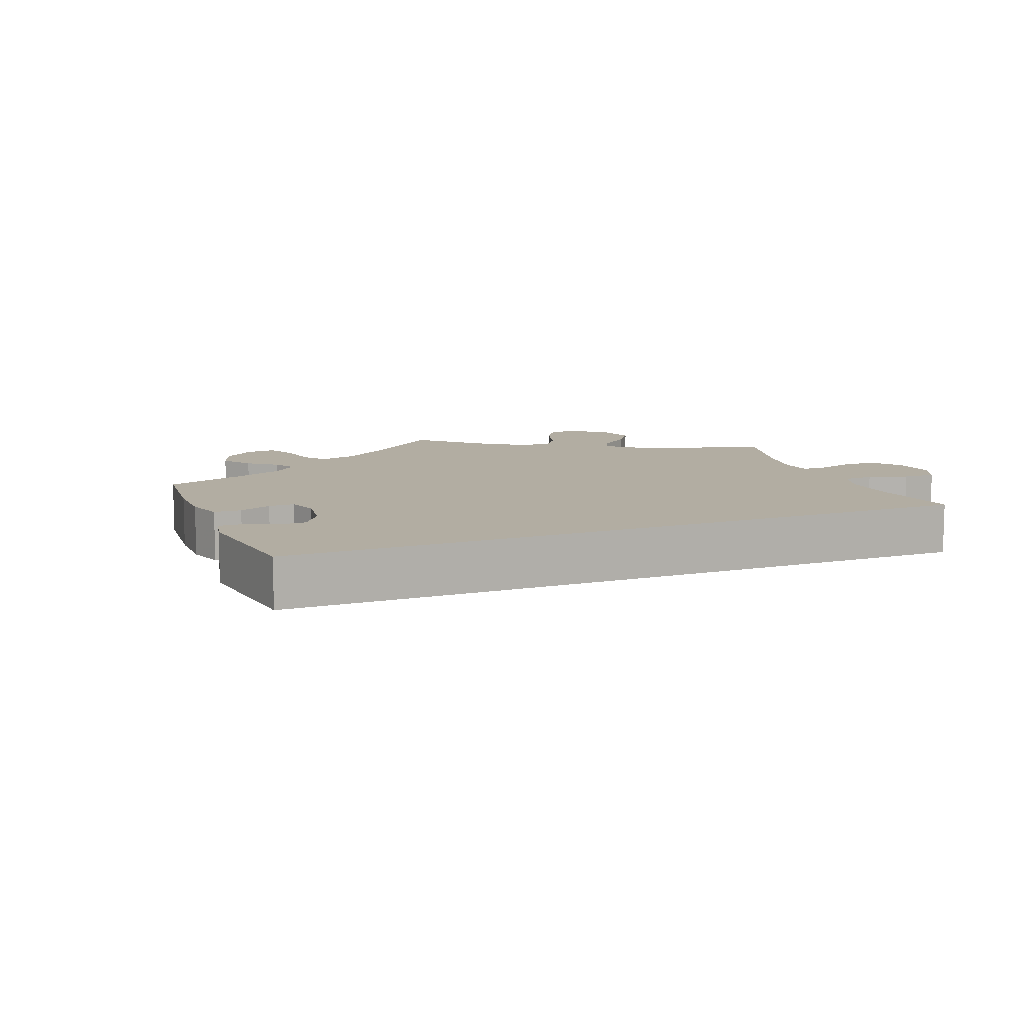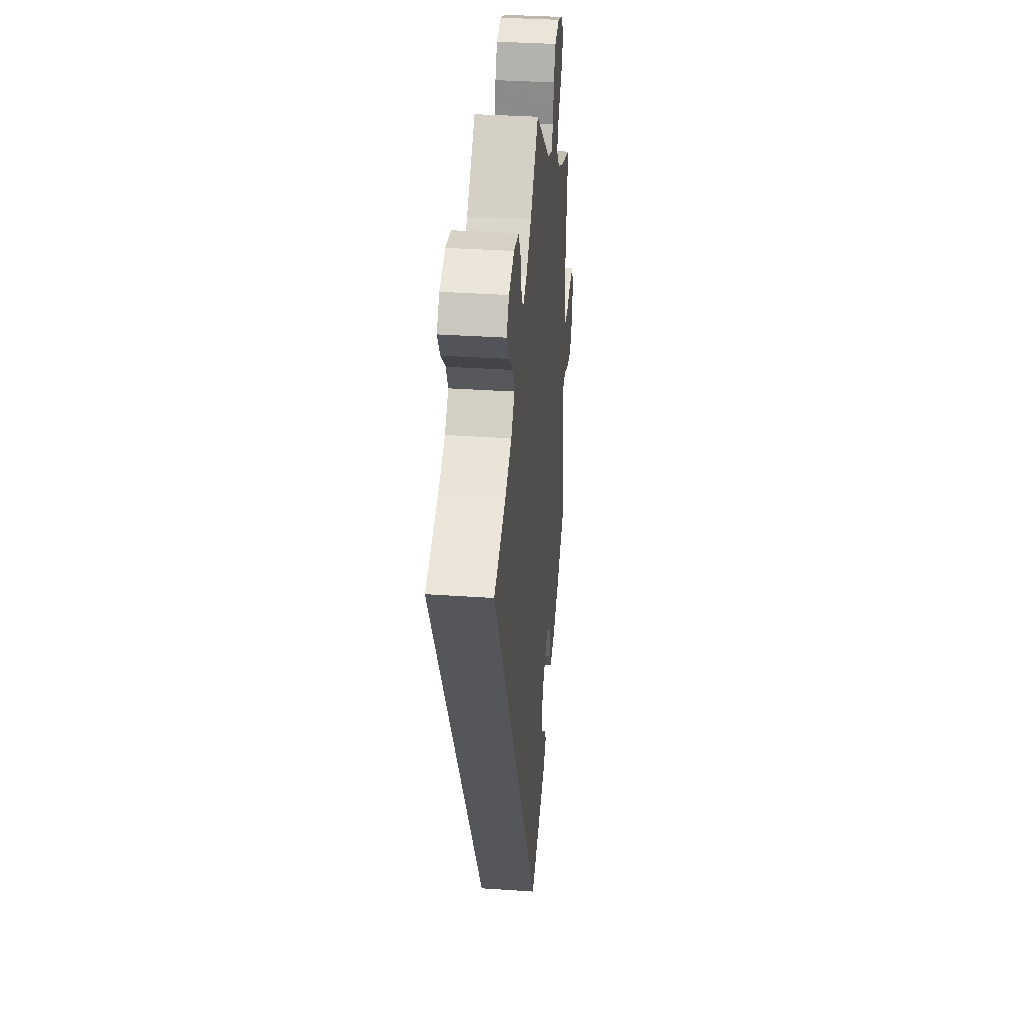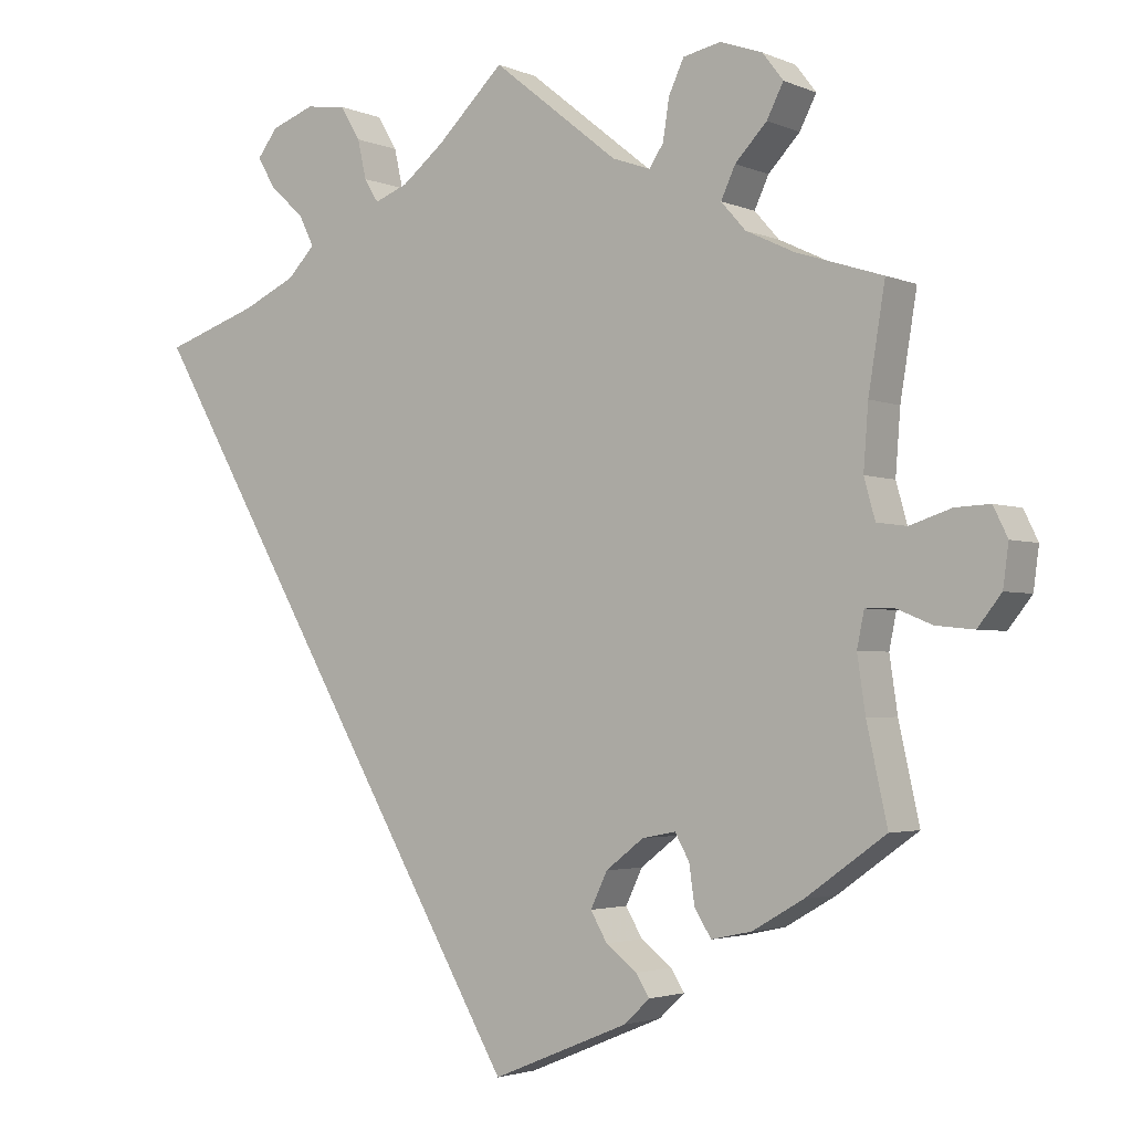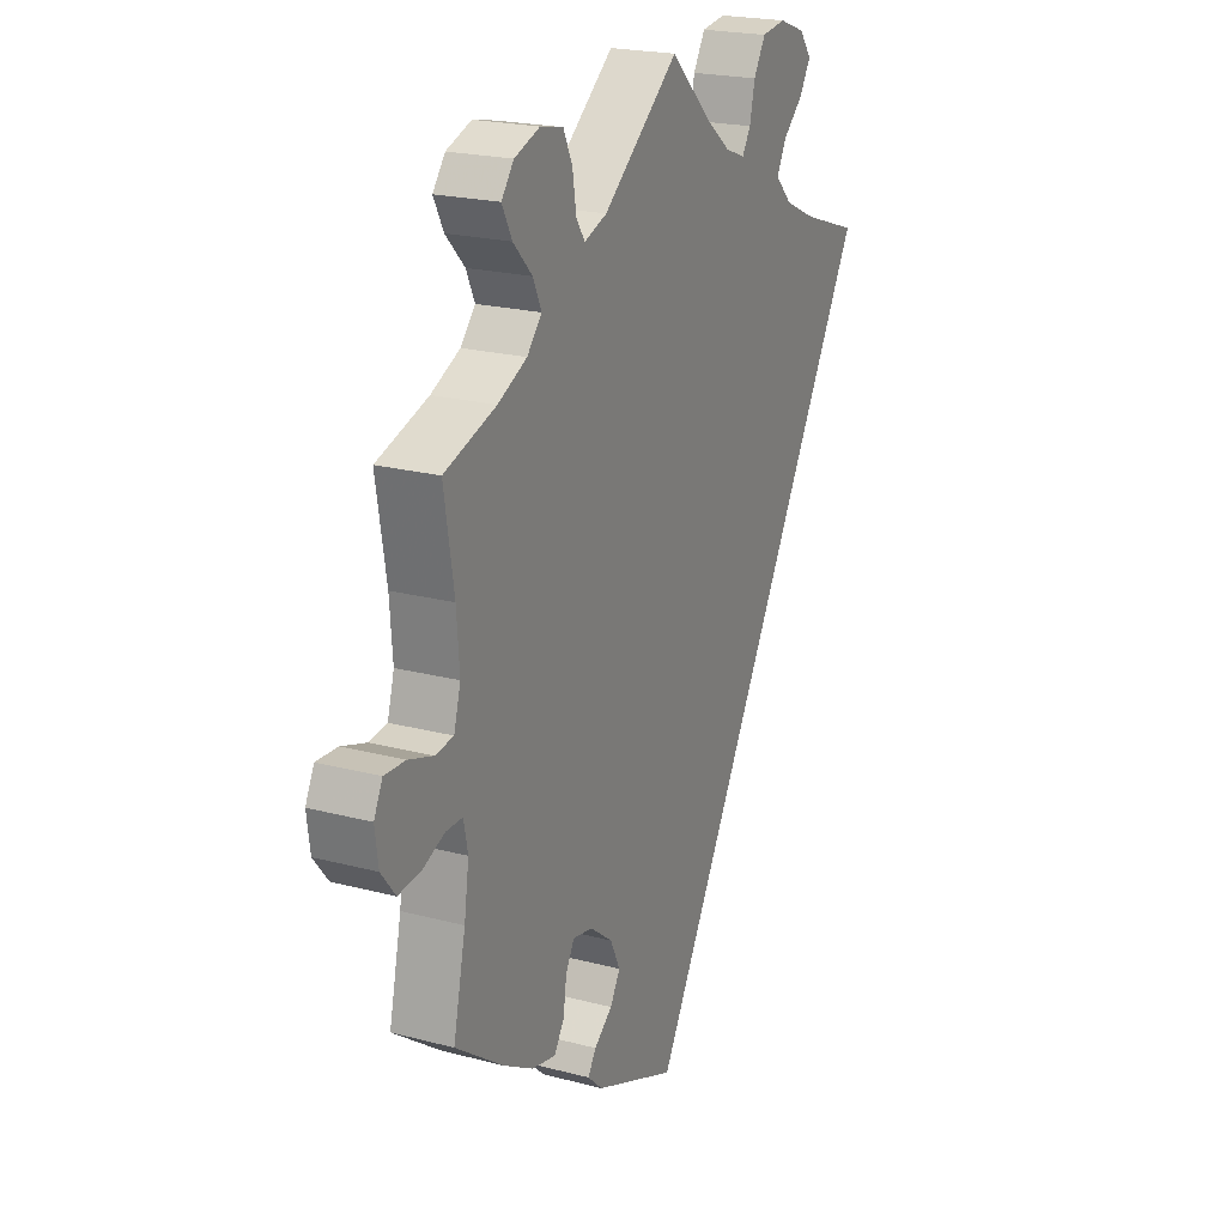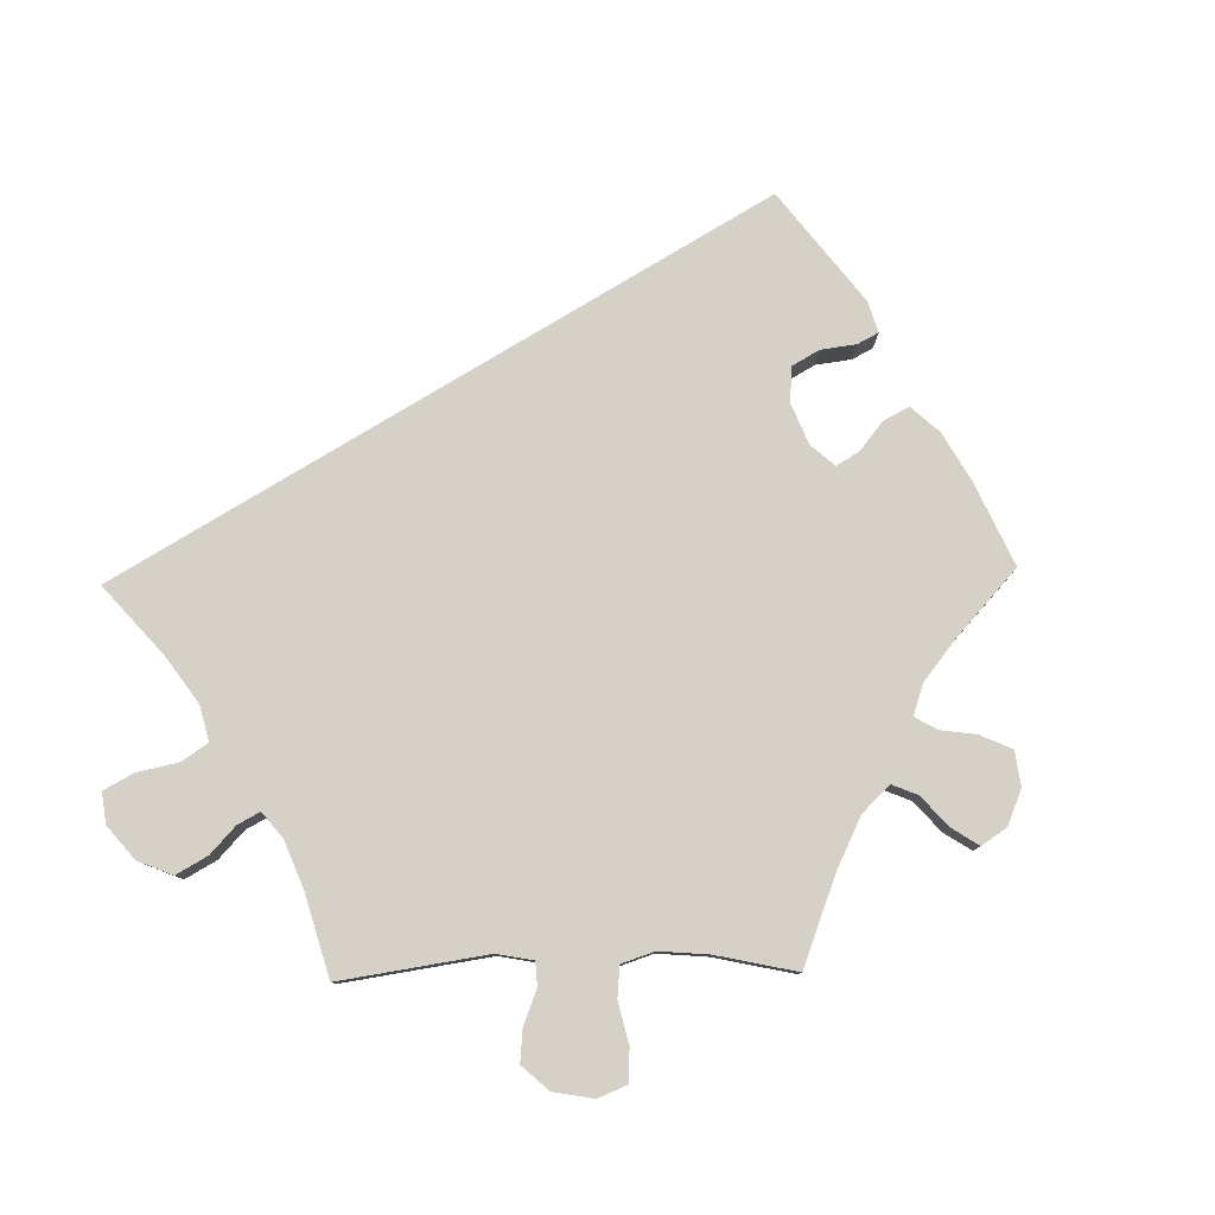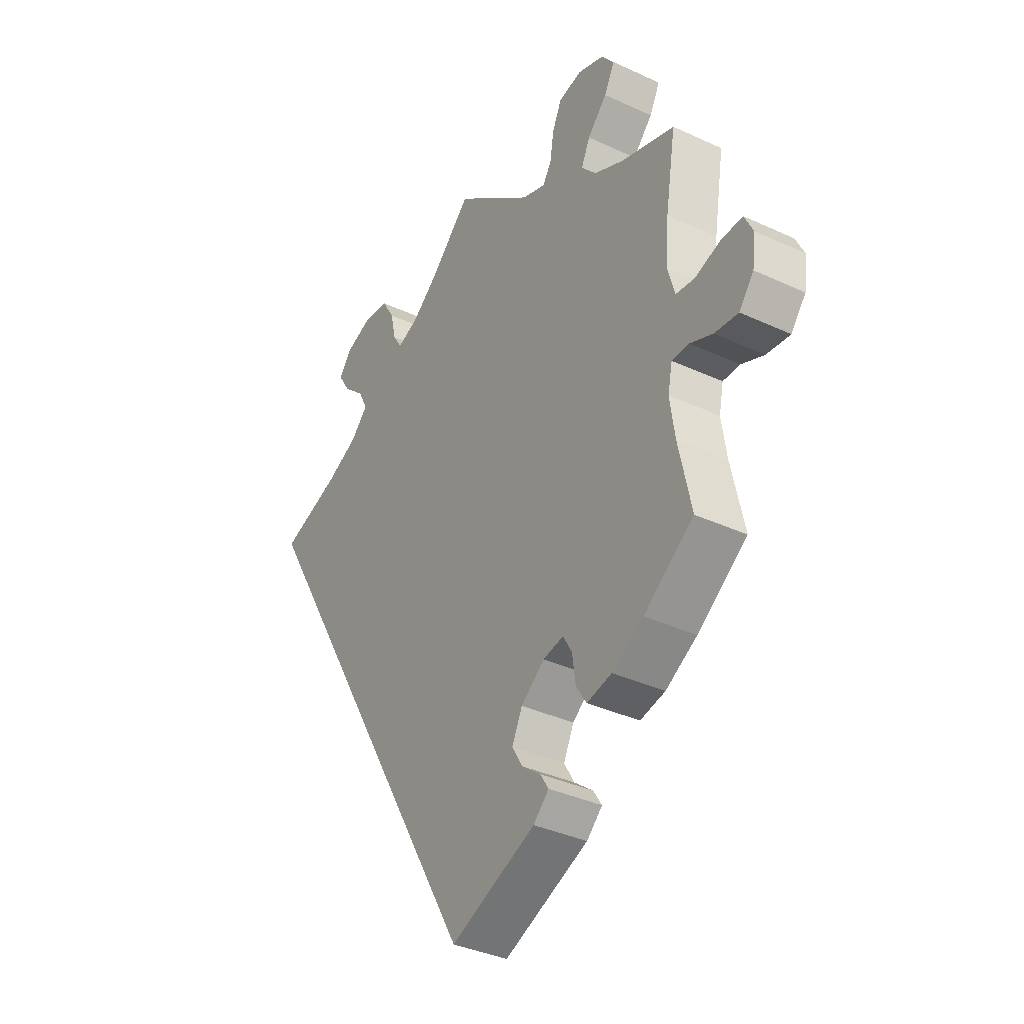
<metadata>
{"format":"obj","ext":"obj","renderer":"f3d","projection":"perspective","resolution":1024,"background":"white","views":[{"elev":10.6,"azim":-141.6,"up":"+Y"},{"elev":34.5,"azim":-84.7,"up":"+Z"},{"elev":-2.8,"azim":35.2,"up":"+Z"},{"elev":21.3,"azim":115.2,"up":"+Z"},{"elev":79.6,"azim":28.8,"up":"+Y"},{"elev":-36.4,"azim":58.8,"up":"+Z"}]}
</metadata>
<code>
v -0.501 0.07 0.288
v -0.382 0.07 0.328
v -0.315 0.07 0.359
v -0.28 0.07 0.395
v -0.299 0.07 0.433
v -0.342 0.07 0.472
v -0.366 0.07 0.511
v -0.34 0.07 0.545
v -0.285 0.07 0.565
v -0.234 0.07 0.558
v -0.209 0.07 0.516
v -0.198 0.07 0.467
v -0.18 0.07 0.438
v -0.138 0.07 0.454
v -0.085 0.07 0.496
v 0 0.07 0.578
v 0.159 0.07 0.451
v 0.207 0.07 0.434
v 0.225 0.07 0.461
v 0.233 0.07 0.512
v 0.252 0.07 0.553
v 0.3 0.07 0.563
v 0.353 0.07 0.544
v 0.379 0.07 0.51
v 0.358 0.07 0.469
v 0.318 0.07 0.427
v 0.3 0.07 0.388
v 0.331 0.07 0.353
v 0.392 0.07 0.324
v 0.501 0.07 0.289
v 0.48 0.07 0.161
v 0.474 0.07 0.082
v 0.488 0.07 0.032
v 0.526 0.07 0.027
v 0.578 0.07 0.044
v 0.622 0.07 0.046
v 0.64 0.07 0.009
v 0.633 0.07 -0.043
v 0.603 0.07 -0.081
v 0.555 0.07 -0.076
v 0.509 0.07 -0.057
v 0.474 0.07 -0.057
v 0.465 0.07 -0.101
v 0.475 0.07 -0.17
v 0.501 0.07 -0.289
v 0.4 0.07 -0.361
v 0.336 0.07 -0.398
v 0.285 0.07 -0.409
v 0.264 0.07 -0.376
v 0.257 0.07 -0.327
v 0.239 0.07 -0.295
v 0.197 0.07 -0.303
v 0.149 0.07 -0.34
v 0.128 0.07 -0.384
v 0.149 0.07 -0.42
v 0.188 0.07 -0.45
v 0.205 0.07 -0.477
v 0.173 0.07 -0.507
v 0 0.07 -0.578
v -0.501 0 0.288
v -0.382 0 0.328
v -0.315 0 0.359
v -0.28 0 0.395
v -0.299 0 0.433
v -0.342 0 0.472
v -0.366 0 0.511
v -0.34 0 0.545
v -0.285 0 0.565
v -0.234 0 0.558
v -0.209 0 0.516
v -0.198 0 0.467
v -0.18 0 0.438
v -0.138 0 0.454
v -0.085 0 0.496
v 0 0 0.578
v 0.159 0 0.451
v 0.207 0 0.434
v 0.225 0 0.461
v 0.233 0 0.512
v 0.252 0 0.553
v 0.3 0 0.563
v 0.353 0 0.544
v 0.379 0 0.51
v 0.358 0 0.469
v 0.318 0 0.427
v 0.3 0 0.388
v 0.331 0 0.353
v 0.392 0 0.324
v 0.501 0 0.289
v 0.48 0 0.161
v 0.474 0 0.082
v 0.488 0 0.032
v 0.526 0 0.027
v 0.578 0 0.044
v 0.622 0 0.046
v 0.64 0 0.009
v 0.633 0 -0.043
v 0.603 0 -0.081
v 0.555 0 -0.076
v 0.509 0 -0.057
v 0.474 0 -0.057
v 0.465 0 -0.101
v 0.475 0 -0.17
v 0.501 0 -0.289
v 0.4 0 -0.361
v 0.336 0 -0.398
v 0.285 0 -0.409
v 0.264 0 -0.376
v 0.257 0 -0.327
v 0.239 0 -0.295
v 0.197 0 -0.303
v 0.149 0 -0.34
v 0.128 0 -0.384
v 0.149 0 -0.42
v 0.188 0 -0.45
v 0.205 0 -0.477
v 0.173 0 -0.507
v 0 0 -0.578
f 58 59 1 2
f 55 56 57 58
f 54 55 58 2
f 53 54 2 3
f 52 53 3 4
f 51 52 4 5
f 47 48 49 50
f 47 50 51
f 44 45 46 47
f 43 44 47 51
f 42 43 51 5
f 38 39 40 41
f 34 35 36 37
f 33 34 37 38
f 29 30 31
f 28 29 31 32
f 27 28 32 33
f 23 24 25 26
f 23 26 27
f 22 23 27
f 19 20 21 22
f 18 19 22 27
f 17 18 27 33
f 15 16 17 33
f 9 10 11 12
f 9 12 13
f 8 9 13
f 7 8 13
f 6 7 13
f 5 6 13
f 42 5 13
f 33 38 41 42
f 14 15 33 42
f 13 14 42
f 61 60 118 117
f 117 116 115 114
f 61 117 114 113
f 62 61 113 112
f 63 62 112 111
f 64 63 111 110
f 109 108 107 106
f 110 109 106
f 106 105 104 103
f 110 106 103 102
f 64 110 102 101
f 100 99 98 97
f 96 95 94 93
f 97 96 93 92
f 90 89 88
f 91 90 88 87
f 92 91 87 86
f 85 84 83 82
f 86 85 82
f 86 82 81
f 81 80 79 78
f 86 81 78 77
f 92 86 77 76
f 92 76 75 74
f 71 70 69 68
f 72 71 68
f 72 68 67
f 72 67 66
f 72 66 65
f 72 65 64
f 72 64 101
f 101 100 97 92
f 101 92 74 73
f 101 73 72
f 1 60 61 2
f 2 61 62 3
f 3 62 63 4
f 4 63 64 5
f 5 64 65 6
f 6 65 66 7
f 7 66 67 8
f 8 67 68 9
f 9 68 69 10
f 10 69 70 11
f 11 70 71 12
f 12 71 72 13
f 13 72 73 14
f 14 73 74 15
f 15 74 75 16
f 16 75 76 17
f 17 76 77 18
f 18 77 78 19
f 19 78 79 20
f 20 79 80 21
f 21 80 81 22
f 22 81 82 23
f 23 82 83 24
f 24 83 84 25
f 25 84 85 26
f 26 85 86 27
f 27 86 87 28
f 28 87 88 29
f 29 88 89 30
f 30 89 90 31
f 31 90 91 32
f 32 91 92 33
f 33 92 93 34
f 34 93 94 35
f 35 94 95 36
f 36 95 96 37
f 37 96 97 38
f 38 97 98 39
f 39 98 99 40
f 40 99 100 41
f 41 100 101 42
f 42 101 102 43
f 43 102 103 44
f 44 103 104 45
f 45 104 105 46
f 46 105 106 47
f 47 106 107 48
f 48 107 108 49
f 49 108 109 50
f 50 109 110 51
f 51 110 111 52
f 52 111 112 53
f 53 112 113 54
f 54 113 114 55
f 55 114 115 56
f 56 115 116 57
f 57 116 117 58
f 58 117 118 59
f 59 118 60 1

</code>
